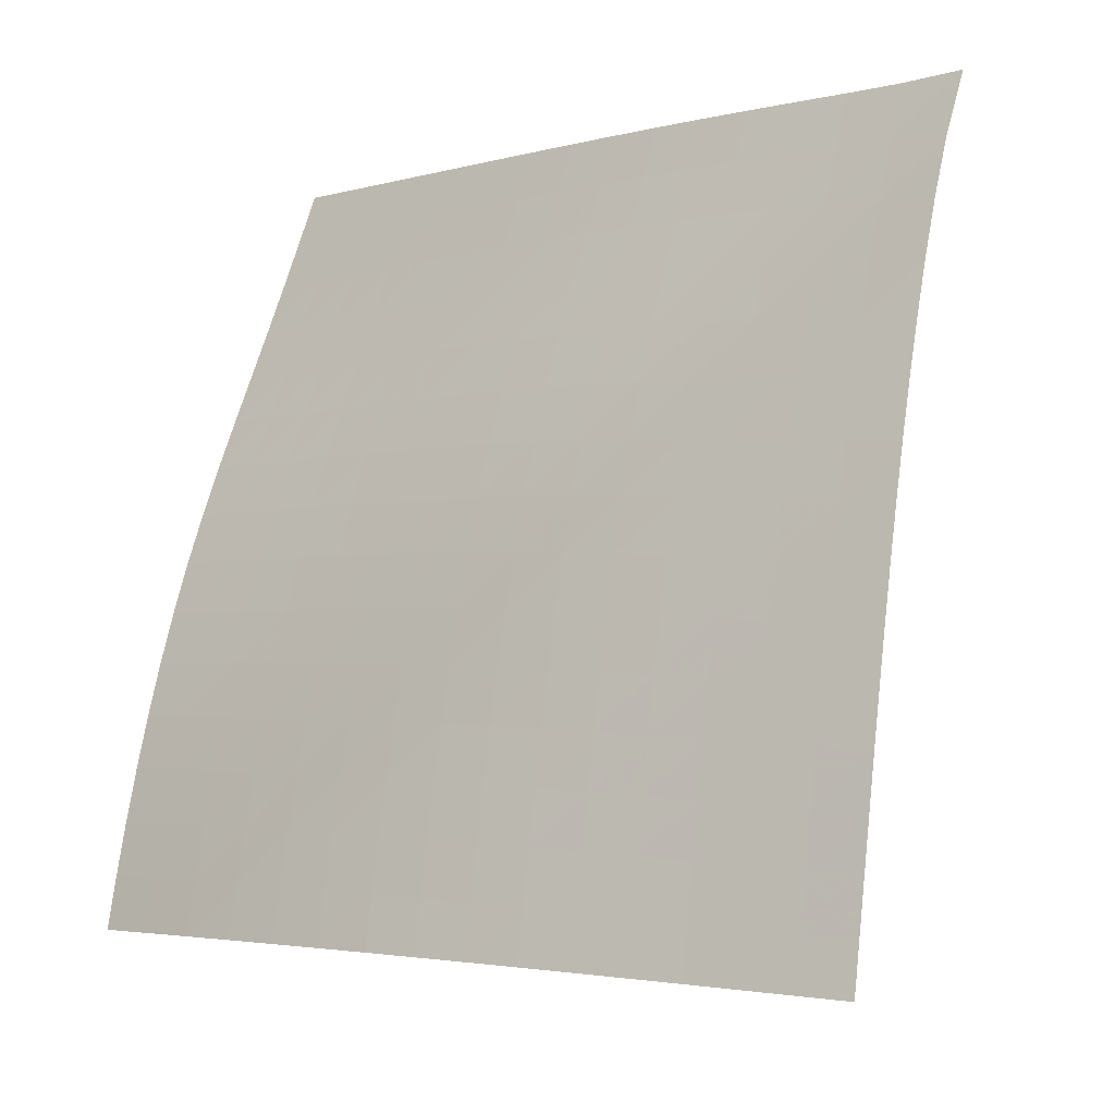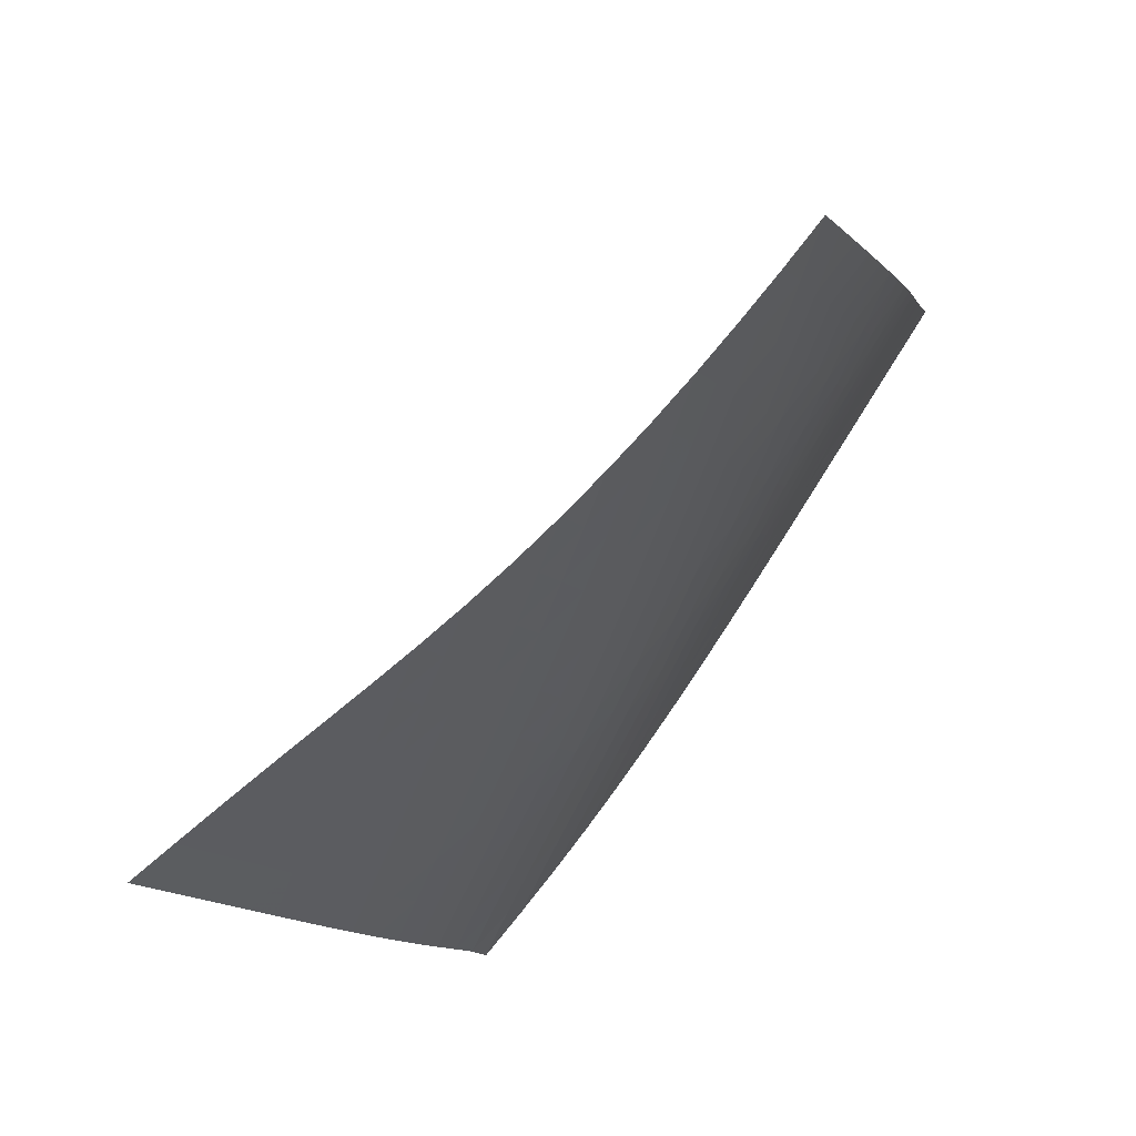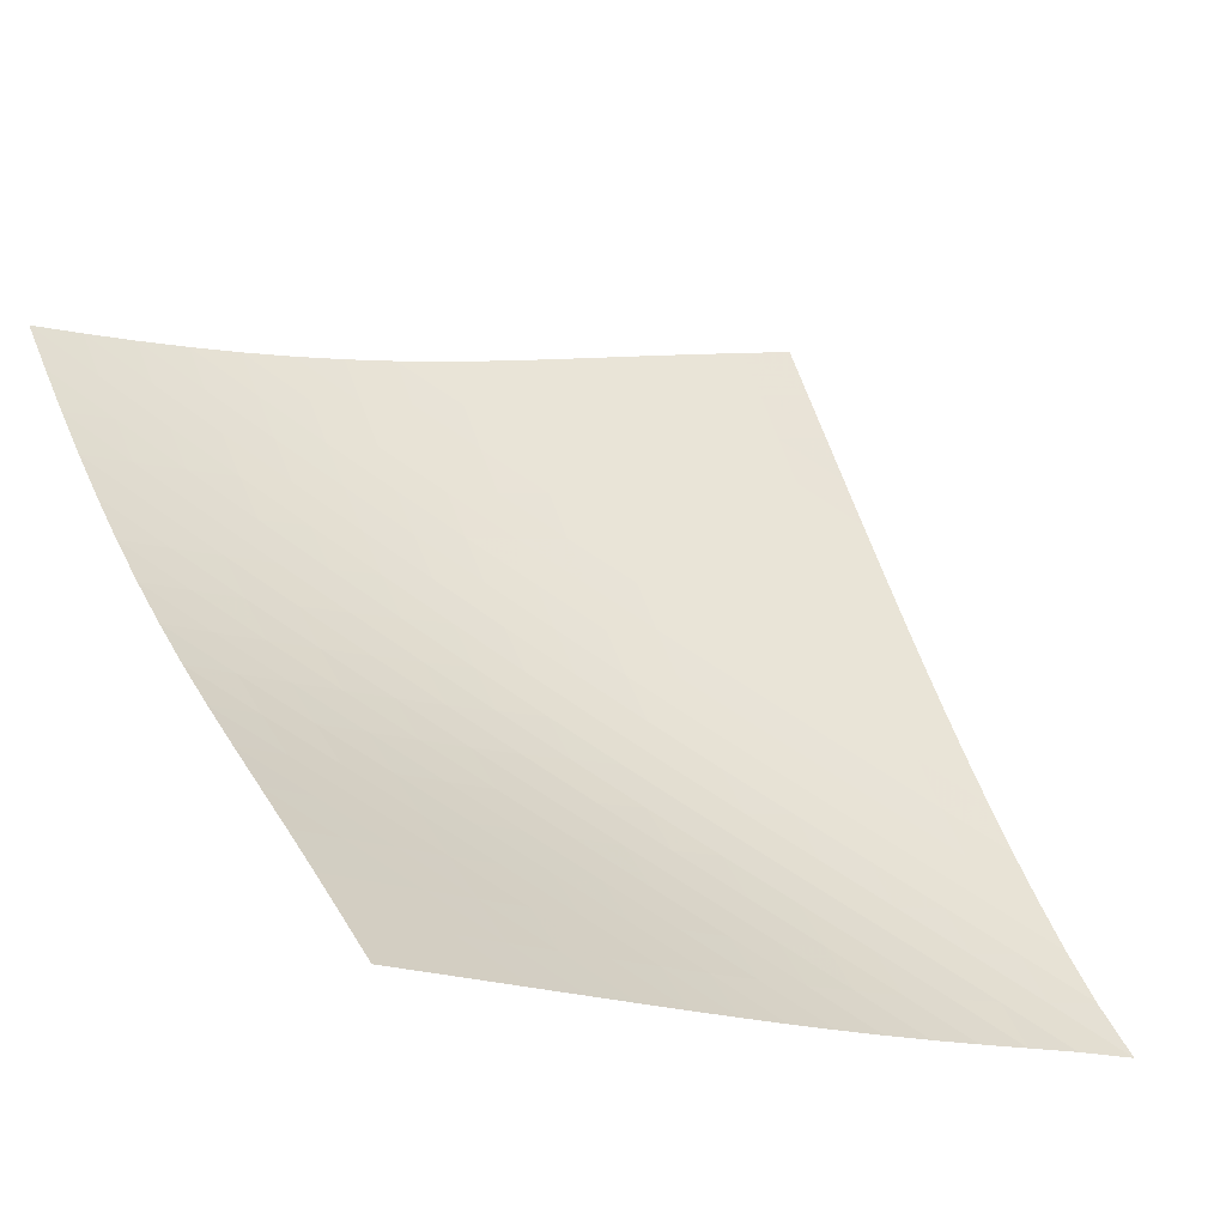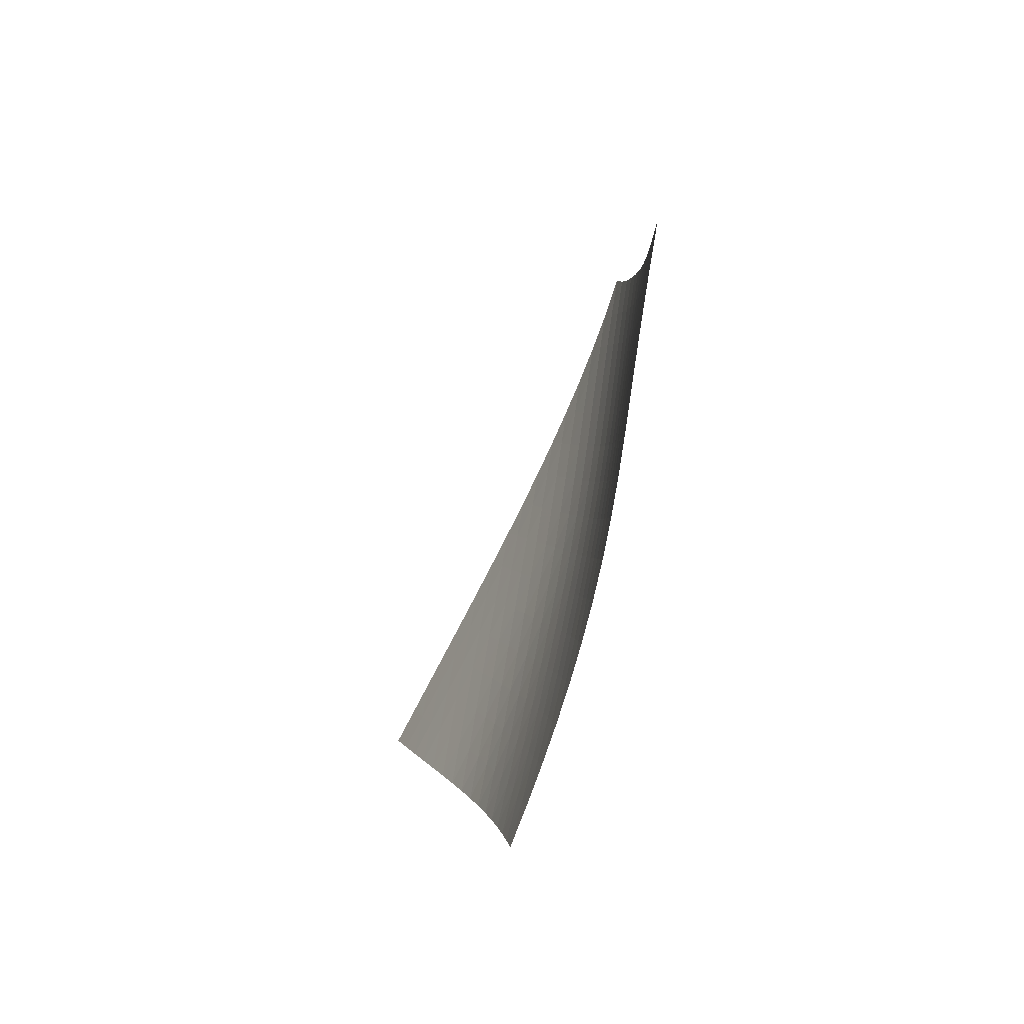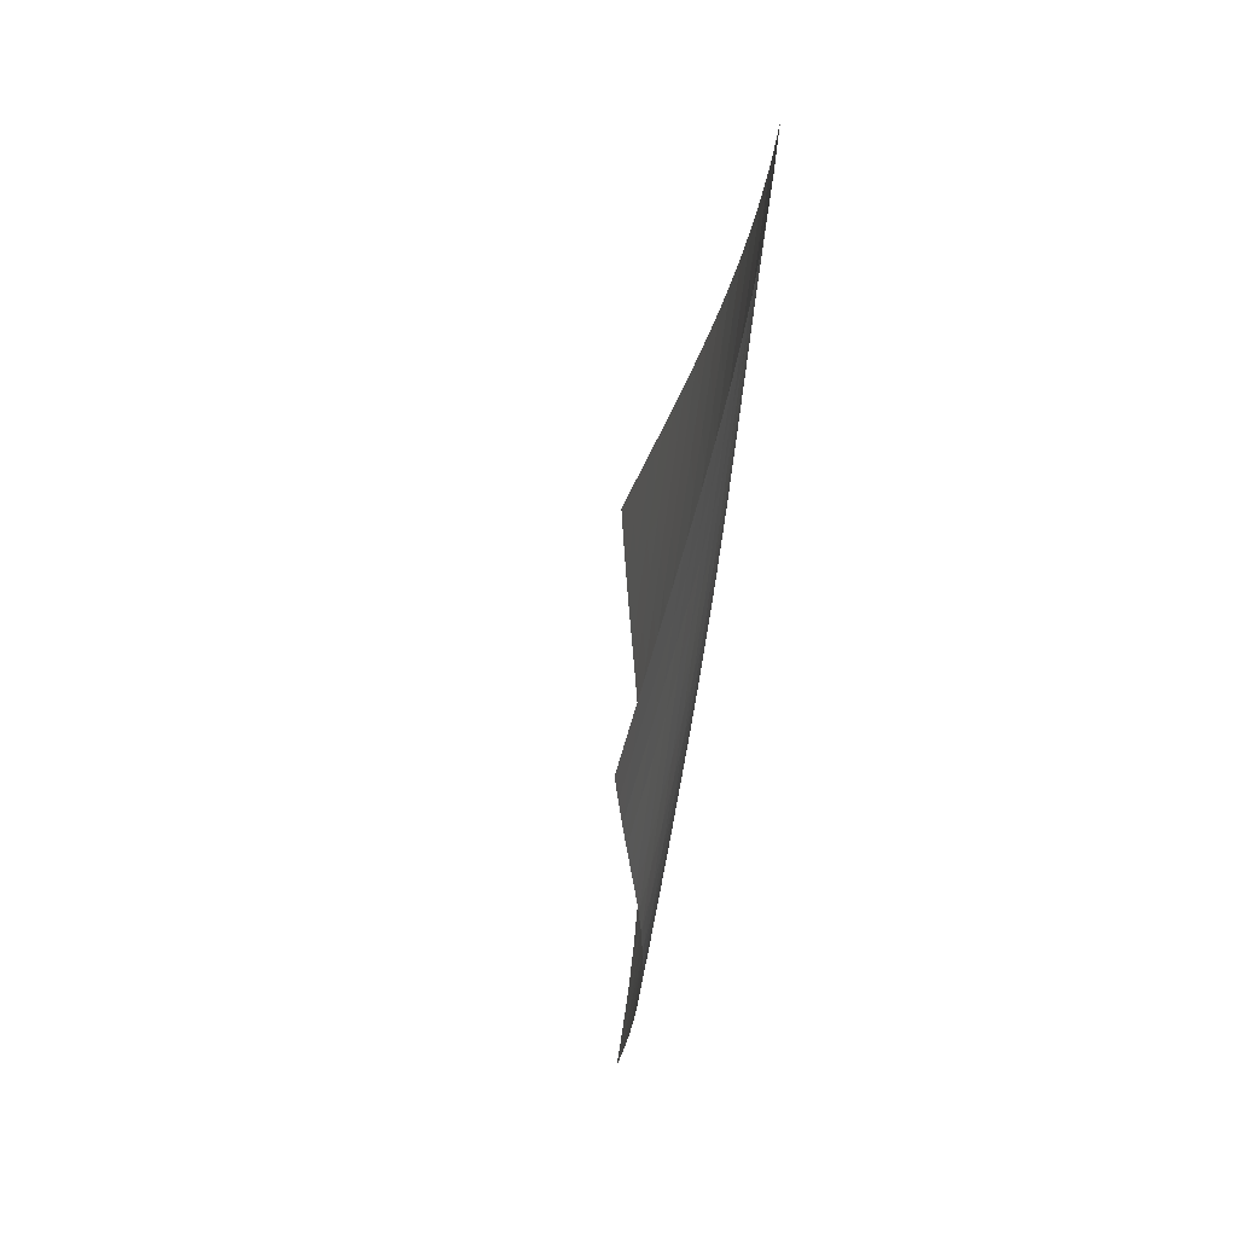
<metadata>
{"format":"obj","ext":"obj","renderer":"f3d","projection":"perspective","resolution":1024,"background":"white","views":[{"elev":-77.8,"azim":130.1,"up":"+Z"},{"elev":-31.3,"azim":-21.0,"up":"+Z"},{"elev":77.5,"azim":116.6,"up":"+Z"},{"elev":-43.7,"azim":26.0,"up":"+Y"},{"elev":15.9,"azim":45.4,"up":"+Y"}]}
</metadata>
<code>
v -6.505 -0.04614 6.505
v -2.191 -9.369 14.95
v -14.95 -9.369 2.191
v -8.594 -18.66 8.594
v -14.36 -8.781 2.452
v -13.78 -8.193 2.713
v -13.2 -7.604 2.973
v -12.62 -7.014 3.234
v -12.04 -6.423 3.496
v -11.46 -5.829 3.761
v -10.89 -5.232 4.029
v -10.32 -4.632 4.303
v -9.754 -4.026 4.583
v -9.196 -3.414 4.873
v -8.644 -2.794 5.173
v -8.101 -2.163 5.486
v -7.565 -1.513 5.811
v -7.035 -0.8271 6.152
v -6.152 -0.8271 7.035
v -5.811 -1.513 7.565
v -5.486 -2.163 8.101
v -5.173 -2.794 8.644
v -4.873 -3.414 9.196
v -4.583 -4.026 9.754
v -4.303 -4.632 10.32
v -4.029 -5.232 10.89
v -3.761 -5.829 11.46
v -3.496 -6.423 12.04
v -3.234 -7.014 12.62
v -2.973 -7.604 13.2
v -2.713 -8.193 13.78
v -2.452 -8.781 14.36
v -2.573 -9.995 14.48
v -2.952 -10.62 14.02
v -3.324 -11.25 13.55
v -3.691 -11.88 13.08
v -4.058 -12.5 12.61
v -4.431 -13.13 12.15
v -4.819 -13.76 11.7
v -5.226 -14.38 11.26
v -5.654 -15 10.83
v -6.103 -15.62 10.43
v -6.571 -16.23 10.03
v -7.057 -16.85 9.655
v -7.557 -17.45 9.29
v -8.071 -18.06 8.937
v -8.937 -18.06 8.071
v -9.29 -17.45 7.557
v -9.655 -16.85 7.057
v -10.03 -16.23 6.571
v -10.43 -15.62 6.103
v -10.83 -15 5.654
v -11.26 -14.38 5.226
v -11.7 -13.76 4.819
v -12.15 -13.13 4.431
v -12.61 -12.5 4.058
v -13.08 -11.88 3.691
v -13.55 -11.25 3.324
v -14.02 -10.62 2.952
v -14.48 -9.995 2.573
v -6.642 -1.462 6.642
v -7.149 -2.122 6.28
v -7.671 -2.769 5.936
v -8.204 -3.402 5.608
v -8.748 -4.026 5.295
v -9.302 -4.64 4.995
v -9.863 -5.249 4.706
v -10.43 -5.852 4.426
v -11 -6.45 4.153
v -11.58 -7.045 3.885
v -12.16 -7.638 3.62
v -12.74 -8.229 3.357
v -13.32 -8.818 3.096
v -13.9 -9.407 2.834
v -6.28 -2.122 7.149
v -6.761 -2.754 6.761
v -7.26 -3.389 6.394
v -7.777 -4.02 6.048
v -8.31 -4.643 5.72
v -8.855 -5.259 5.408
v -9.411 -5.868 5.11
v -9.975 -6.473 4.823
v -10.55 -7.073 4.544
v -11.12 -7.669 4.272
v -11.7 -8.263 4.004
v -12.28 -8.854 3.739
v -12.86 -9.444 3.476
v -13.44 -10.03 3.213
v -5.936 -2.769 7.671
v -6.394 -3.389 7.26
v -6.87 -4.016 6.87
v -7.367 -4.642 6.502
v -7.884 -5.264 6.156
v -8.417 -5.88 5.829
v -8.964 -6.49 5.518
v -9.522 -7.096 5.222
v -10.09 -7.697 4.937
v -10.66 -8.294 4.659
v -11.23 -8.888 4.386
v -11.81 -9.48 4.117
v -12.39 -10.07 3.851
v -12.97 -10.66 3.587
v -5.608 -3.402 8.204
v -6.048 -4.02 7.777
v -6.502 -4.642 7.367
v -6.977 -5.266 6.977
v -7.474 -5.886 6.609
v -7.992 -6.502 6.264
v -8.528 -7.114 5.938
v -9.077 -7.72 5.63
v -9.636 -8.321 5.335
v -10.2 -8.92 5.049
v -10.77 -9.515 4.77
v -11.35 -10.11 4.496
v -11.93 -10.7 4.225
v -12.5 -11.29 3.957
v -5.295 -4.026 8.748
v -5.72 -4.643 8.31
v -6.156 -5.264 7.884
v -6.609 -5.886 7.474
v -7.086 -6.507 7.086
v -7.585 -7.124 6.72
v -8.106 -7.736 6.377
v -8.644 -8.343 6.053
v -9.194 -8.946 5.746
v -9.754 -9.545 5.449
v -10.32 -10.14 5.162
v -10.89 -10.73 4.88
v -11.46 -11.33 4.602
v -12.04 -11.92 4.328
v -4.995 -4.64 9.302
v -5.408 -5.259 8.855
v -5.829 -5.88 8.417
v -6.264 -6.502 7.992
v -6.72 -7.124 7.585
v -7.201 -7.742 7.201
v -7.705 -8.355 6.839
v -8.228 -8.964 6.498
v -8.767 -9.568 6.176
v -9.318 -10.17 5.867
v -9.876 -10.77 5.568
v -10.44 -11.36 5.277
v -11.01 -11.95 4.99
v -11.58 -12.54 4.708
v -4.706 -5.249 9.863
v -5.11 -5.868 9.411
v -5.518 -6.49 8.964
v -5.938 -7.114 8.528
v -6.377 -7.736 8.106
v -6.839 -8.355 7.705
v -7.325 -8.97 7.325
v -7.833 -9.581 6.967
v -8.359 -10.19 6.629
v -8.899 -10.79 6.306
v -9.448 -11.39 5.995
v -10 -11.98 5.692
v -10.56 -12.58 5.395
v -11.13 -13.17 5.104
v -4.426 -5.852 10.43
v -4.823 -6.473 9.975
v -5.222 -7.096 9.522
v -5.63 -7.72 9.077
v -6.053 -8.343 8.644
v -6.498 -8.964 8.228
v -6.967 -9.581 7.833
v -7.459 -10.19 7.459
v -7.971 -10.8 7.105
v -8.498 -11.41 6.768
v -9.037 -12.01 6.444
v -9.584 -12.61 6.129
v -10.14 -13.2 5.821
v -10.69 -13.79 5.52
v -4.153 -6.45 11
v -4.544 -7.073 10.55
v -4.937 -7.697 10.09
v -5.335 -8.321 9.636
v -5.746 -8.946 9.194
v -6.176 -9.568 8.767
v -6.629 -10.19 8.359
v -7.105 -10.8 7.971
v -7.602 -11.41 7.602
v -8.117 -12.02 7.251
v -8.644 -12.62 6.914
v -9.181 -13.22 6.587
v -9.726 -13.82 6.269
v -10.28 -14.41 5.958
v -3.885 -7.045 11.58
v -4.272 -7.669 11.12
v -4.659 -8.294 10.66
v -5.049 -8.92 10.2
v -5.449 -9.545 9.754
v -5.867 -10.17 9.318
v -6.306 -10.79 8.899
v -6.768 -11.41 8.498
v -7.251 -12.02 8.117
v -7.752 -12.63 7.752
v -8.268 -13.23 7.403
v -8.796 -13.84 7.065
v -9.332 -14.43 6.737
v -9.876 -15.03 6.416
v -3.62 -7.638 12.16
v -4.004 -8.263 11.7
v -4.386 -8.888 11.23
v -4.77 -9.515 10.77
v -5.162 -10.14 10.32
v -5.568 -10.77 9.876
v -5.995 -11.39 9.448
v -6.444 -12.01 9.037
v -6.914 -12.62 8.644
v -7.403 -13.23 8.268
v -7.908 -13.84 7.908
v -8.425 -14.44 7.56
v -8.953 -15.04 7.222
v -9.49 -15.64 6.893
v -3.357 -8.229 12.74
v -3.739 -8.854 12.28
v -4.117 -9.48 11.81
v -4.496 -10.11 11.35
v -4.88 -10.73 10.89
v -5.277 -11.36 10.44
v -5.692 -11.98 10
v -6.129 -12.61 9.584
v -6.587 -13.22 9.181
v -7.065 -13.84 8.796
v -7.56 -14.44 8.425
v -8.068 -15.05 8.068
v -8.589 -15.65 7.723
v -9.118 -16.25 7.386
v -3.096 -8.818 13.32
v -3.476 -9.444 12.86
v -3.851 -10.07 12.39
v -4.225 -10.7 11.93
v -4.602 -11.33 11.46
v -4.99 -11.95 11.01
v -5.395 -12.58 10.56
v -5.821 -13.2 10.14
v -6.269 -13.82 9.726
v -6.737 -14.43 9.332
v -7.222 -15.04 8.953
v -7.723 -15.65 8.589
v -8.236 -16.26 8.236
v -8.759 -16.86 7.893
v -2.834 -9.407 13.9
v -3.213 -10.03 13.44
v -3.587 -10.66 12.97
v -3.957 -11.29 12.5
v -4.328 -11.92 12.04
v -4.708 -12.54 11.58
v -5.104 -13.17 11.13
v -5.52 -13.79 10.69
v -5.958 -14.41 10.28
v -6.416 -15.03 9.876
v -6.893 -15.64 9.49
v -7.386 -16.25 9.118
v -7.893 -16.86 8.759
v -8.411 -17.46 8.411
f 256 46 4
f 256 4 47
f 5 74 60
f 5 60 3
f 74 88 59
f 74 59 60
f 88 102 58
f 88 58 59
f 102 116 57
f 102 57 58
f 116 130 56
f 116 56 57
f 130 144 55
f 130 55 56
f 144 158 54
f 144 54 55
f 158 172 53
f 158 53 54
f 172 186 52
f 172 52 53
f 186 200 51
f 186 51 52
f 200 214 50
f 200 50 51
f 214 228 49
f 214 49 50
f 228 242 48
f 228 48 49
f 242 256 47
f 242 47 48
f 1 19 61
f 1 61 18
f 18 61 62
f 18 62 17
f 17 62 63
f 17 63 16
f 16 63 64
f 16 64 15
f 15 64 65
f 15 65 14
f 14 65 66
f 14 66 13
f 13 66 67
f 13 67 12
f 12 67 68
f 12 68 11
f 11 68 69
f 11 69 10
f 10 69 70
f 10 70 9
f 9 70 71
f 9 71 8
f 8 71 72
f 8 72 7
f 7 72 73
f 7 73 6
f 6 73 74
f 6 74 5
f 19 20 75
f 19 75 61
f 61 75 76
f 61 76 62
f 62 76 77
f 62 77 63
f 63 77 78
f 63 78 64
f 64 78 79
f 64 79 65
f 65 79 80
f 65 80 66
f 66 80 81
f 66 81 67
f 67 81 82
f 67 82 68
f 68 82 83
f 68 83 69
f 69 83 84
f 69 84 70
f 70 84 85
f 70 85 71
f 71 85 86
f 71 86 72
f 72 86 87
f 72 87 73
f 73 87 88
f 73 88 74
f 20 21 89
f 20 89 75
f 75 89 90
f 75 90 76
f 76 90 91
f 76 91 77
f 77 91 92
f 77 92 78
f 78 92 93
f 78 93 79
f 79 93 94
f 79 94 80
f 80 94 95
f 80 95 81
f 81 95 96
f 81 96 82
f 82 96 97
f 82 97 83
f 83 97 98
f 83 98 84
f 84 98 99
f 84 99 85
f 85 99 100
f 85 100 86
f 86 100 101
f 86 101 87
f 87 101 102
f 87 102 88
f 21 22 103
f 21 103 89
f 89 103 104
f 89 104 90
f 90 104 105
f 90 105 91
f 91 105 106
f 91 106 92
f 92 106 107
f 92 107 93
f 93 107 108
f 93 108 94
f 94 108 109
f 94 109 95
f 95 109 110
f 95 110 96
f 96 110 111
f 96 111 97
f 97 111 112
f 97 112 98
f 98 112 113
f 98 113 99
f 99 113 114
f 99 114 100
f 100 114 115
f 100 115 101
f 101 115 116
f 101 116 102
f 22 23 117
f 22 117 103
f 103 117 118
f 103 118 104
f 104 118 119
f 104 119 105
f 105 119 120
f 105 120 106
f 106 120 121
f 106 121 107
f 107 121 122
f 107 122 108
f 108 122 123
f 108 123 109
f 109 123 124
f 109 124 110
f 110 124 125
f 110 125 111
f 111 125 126
f 111 126 112
f 112 126 127
f 112 127 113
f 113 127 128
f 113 128 114
f 114 128 129
f 114 129 115
f 115 129 130
f 115 130 116
f 23 24 131
f 23 131 117
f 117 131 132
f 117 132 118
f 118 132 133
f 118 133 119
f 119 133 134
f 119 134 120
f 120 134 135
f 120 135 121
f 121 135 136
f 121 136 122
f 122 136 137
f 122 137 123
f 123 137 138
f 123 138 124
f 124 138 139
f 124 139 125
f 125 139 140
f 125 140 126
f 126 140 141
f 126 141 127
f 127 141 142
f 127 142 128
f 128 142 143
f 128 143 129
f 129 143 144
f 129 144 130
f 24 25 145
f 24 145 131
f 131 145 146
f 131 146 132
f 132 146 147
f 132 147 133
f 133 147 148
f 133 148 134
f 134 148 149
f 134 149 135
f 135 149 150
f 135 150 136
f 136 150 151
f 136 151 137
f 137 151 152
f 137 152 138
f 138 152 153
f 138 153 139
f 139 153 154
f 139 154 140
f 140 154 155
f 140 155 141
f 141 155 156
f 141 156 142
f 142 156 157
f 142 157 143
f 143 157 158
f 143 158 144
f 25 26 159
f 25 159 145
f 145 159 160
f 145 160 146
f 146 160 161
f 146 161 147
f 147 161 162
f 147 162 148
f 148 162 163
f 148 163 149
f 149 163 164
f 149 164 150
f 150 164 165
f 150 165 151
f 151 165 166
f 151 166 152
f 152 166 167
f 152 167 153
f 153 167 168
f 153 168 154
f 154 168 169
f 154 169 155
f 155 169 170
f 155 170 156
f 156 170 171
f 156 171 157
f 157 171 172
f 157 172 158
f 26 27 173
f 26 173 159
f 159 173 174
f 159 174 160
f 160 174 175
f 160 175 161
f 161 175 176
f 161 176 162
f 162 176 177
f 162 177 163
f 163 177 178
f 163 178 164
f 164 178 179
f 164 179 165
f 165 179 180
f 165 180 166
f 166 180 181
f 166 181 167
f 167 181 182
f 167 182 168
f 168 182 183
f 168 183 169
f 169 183 184
f 169 184 170
f 170 184 185
f 170 185 171
f 171 185 186
f 171 186 172
f 27 28 187
f 27 187 173
f 173 187 188
f 173 188 174
f 174 188 189
f 174 189 175
f 175 189 190
f 175 190 176
f 176 190 191
f 176 191 177
f 177 191 192
f 177 192 178
f 178 192 193
f 178 193 179
f 179 193 194
f 179 194 180
f 180 194 195
f 180 195 181
f 181 195 196
f 181 196 182
f 182 196 197
f 182 197 183
f 183 197 198
f 183 198 184
f 184 198 199
f 184 199 185
f 185 199 200
f 185 200 186
f 28 29 201
f 28 201 187
f 187 201 202
f 187 202 188
f 188 202 203
f 188 203 189
f 189 203 204
f 189 204 190
f 190 204 205
f 190 205 191
f 191 205 206
f 191 206 192
f 192 206 207
f 192 207 193
f 193 207 208
f 193 208 194
f 194 208 209
f 194 209 195
f 195 209 210
f 195 210 196
f 196 210 211
f 196 211 197
f 197 211 212
f 197 212 198
f 198 212 213
f 198 213 199
f 199 213 214
f 199 214 200
f 29 30 215
f 29 215 201
f 201 215 216
f 201 216 202
f 202 216 217
f 202 217 203
f 203 217 218
f 203 218 204
f 204 218 219
f 204 219 205
f 205 219 220
f 205 220 206
f 206 220 221
f 206 221 207
f 207 221 222
f 207 222 208
f 208 222 223
f 208 223 209
f 209 223 224
f 209 224 210
f 210 224 225
f 210 225 211
f 211 225 226
f 211 226 212
f 212 226 227
f 212 227 213
f 213 227 228
f 213 228 214
f 30 31 229
f 30 229 215
f 215 229 230
f 215 230 216
f 216 230 231
f 216 231 217
f 217 231 232
f 217 232 218
f 218 232 233
f 218 233 219
f 219 233 234
f 219 234 220
f 220 234 235
f 220 235 221
f 221 235 236
f 221 236 222
f 222 236 237
f 222 237 223
f 223 237 238
f 223 238 224
f 224 238 239
f 224 239 225
f 225 239 240
f 225 240 226
f 226 240 241
f 226 241 227
f 227 241 242
f 227 242 228
f 31 32 243
f 31 243 229
f 229 243 244
f 229 244 230
f 230 244 245
f 230 245 231
f 231 245 246
f 231 246 232
f 232 246 247
f 232 247 233
f 233 247 248
f 233 248 234
f 234 248 249
f 234 249 235
f 235 249 250
f 235 250 236
f 236 250 251
f 236 251 237
f 237 251 252
f 237 252 238
f 238 252 253
f 238 253 239
f 239 253 254
f 239 254 240
f 240 254 255
f 240 255 241
f 241 255 256
f 241 256 242
f 32 2 33
f 32 33 243
f 243 33 34
f 243 34 244
f 244 34 35
f 244 35 245
f 245 35 36
f 245 36 246
f 246 36 37
f 246 37 247
f 247 37 38
f 247 38 248
f 248 38 39
f 248 39 249
f 249 39 40
f 249 40 250
f 250 40 41
f 250 41 251
f 251 41 42
f 251 42 252
f 252 42 43
f 252 43 253
f 253 43 44
f 253 44 254
f 254 44 45
f 254 45 255
f 255 45 46
f 255 46 256

</code>
